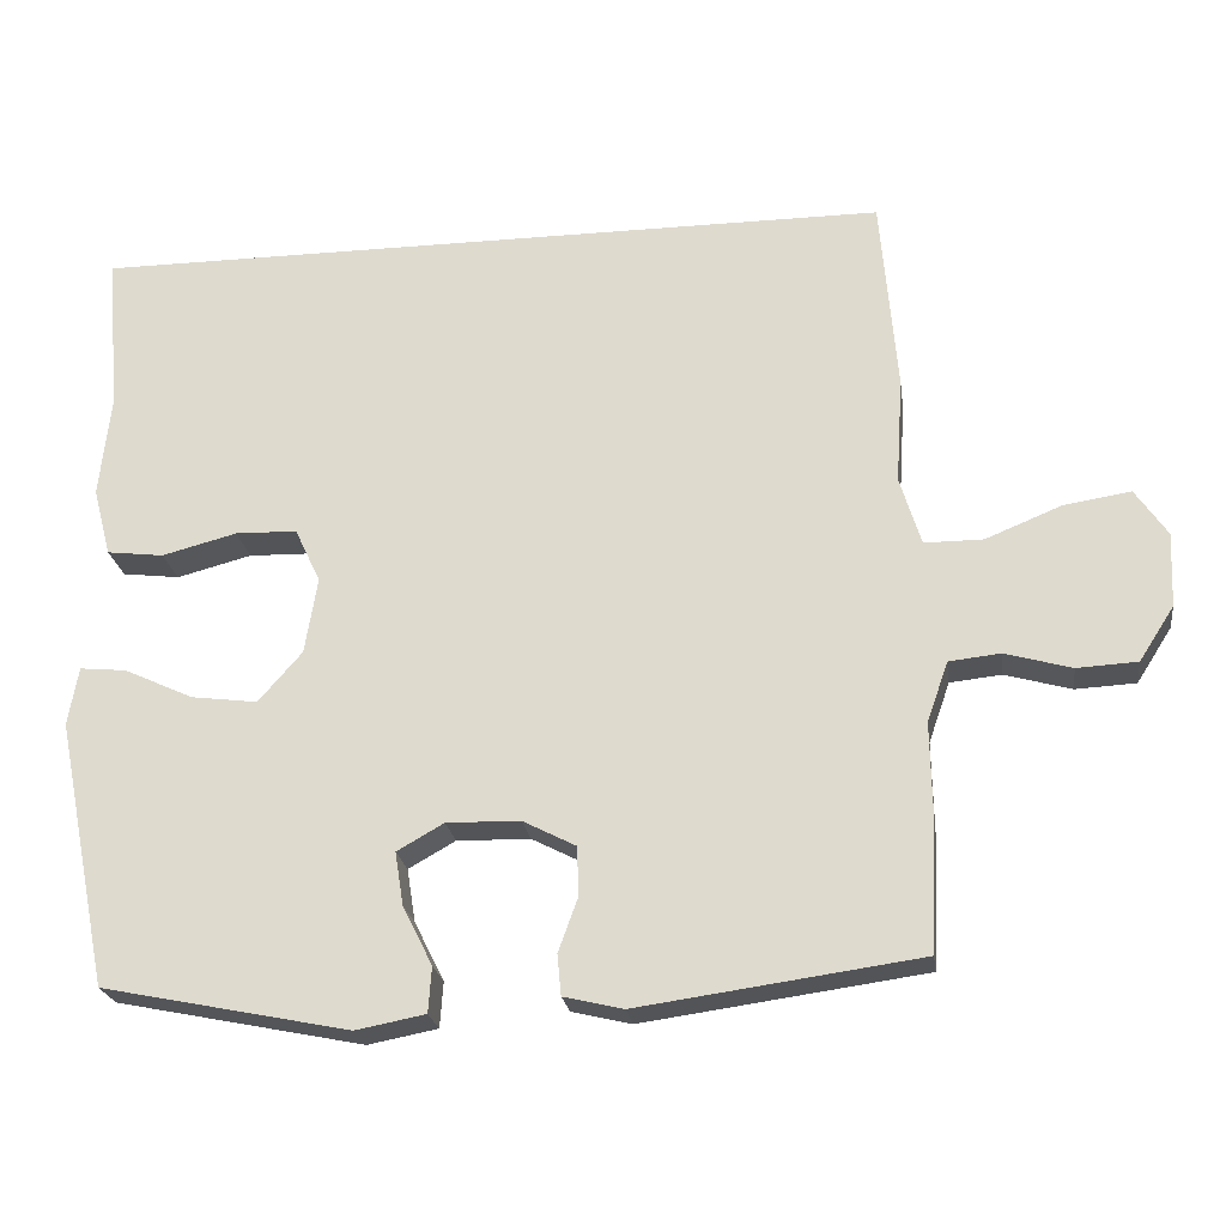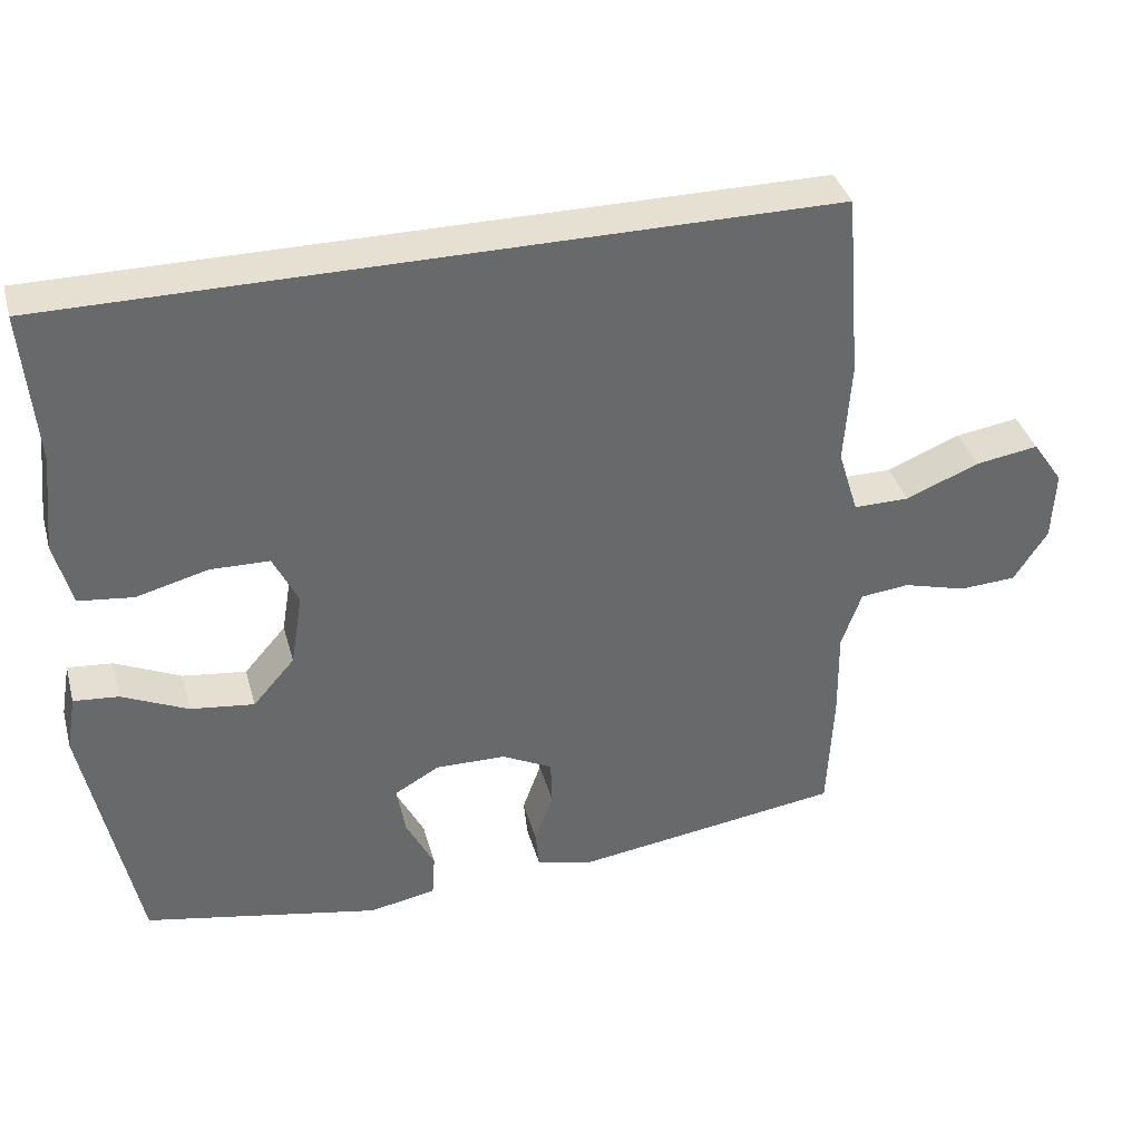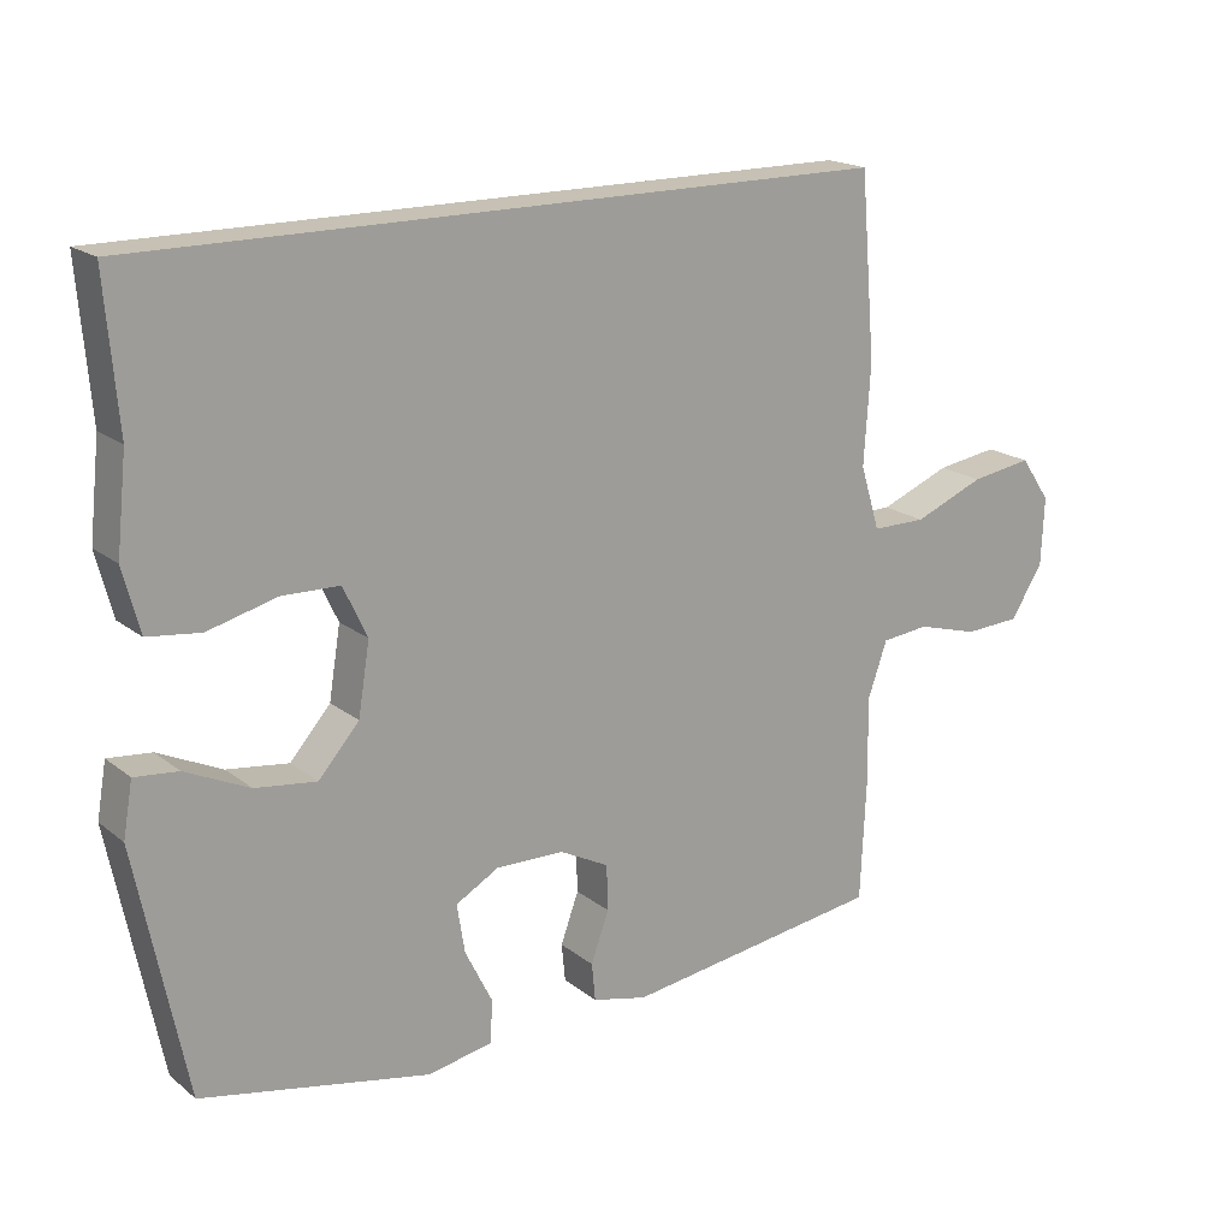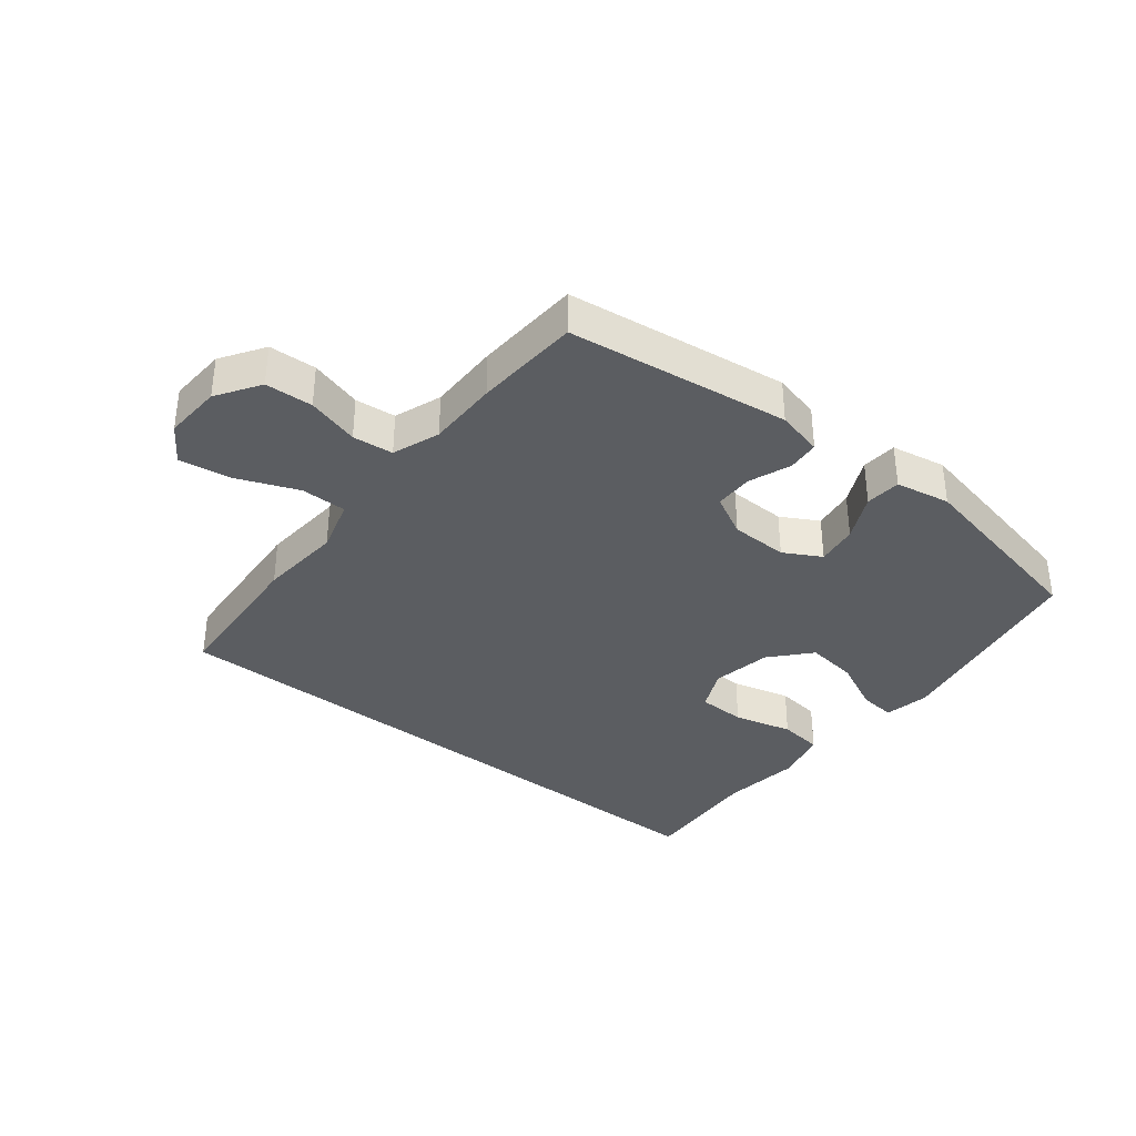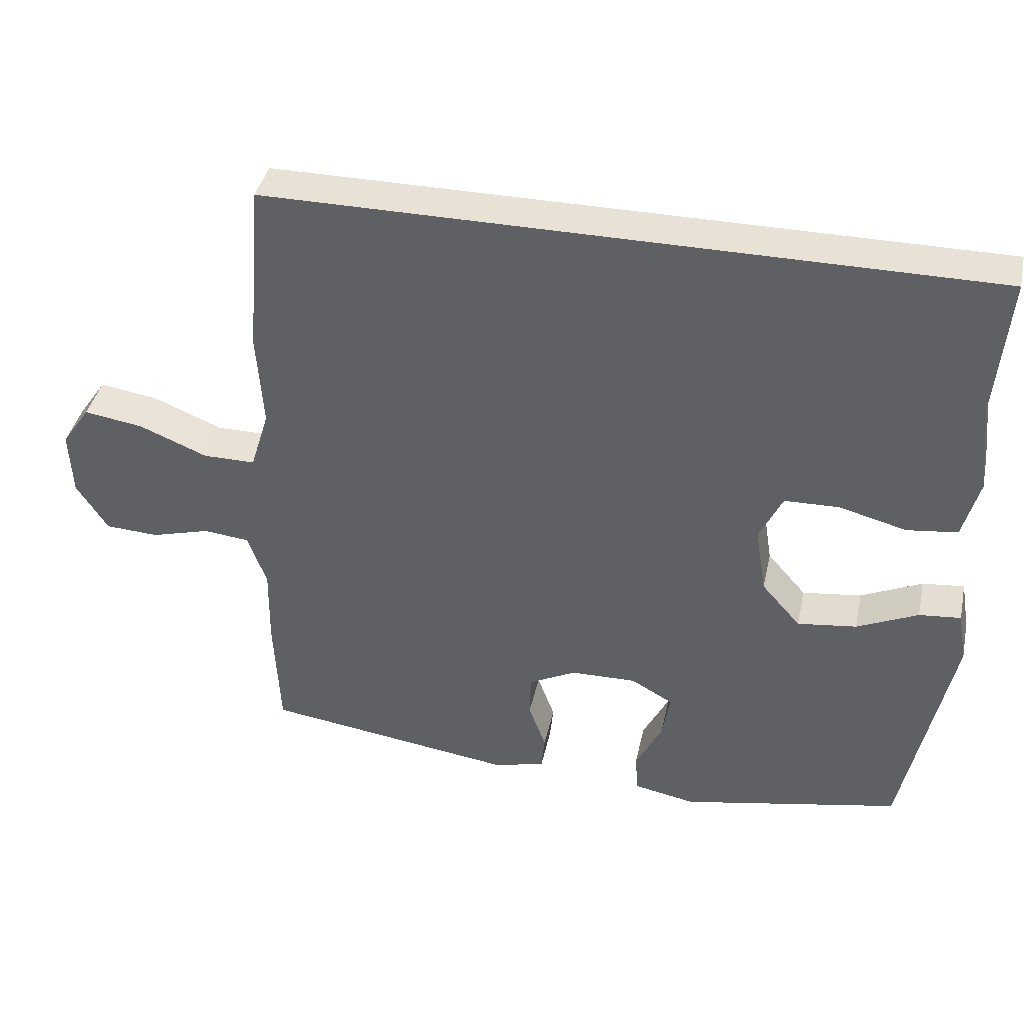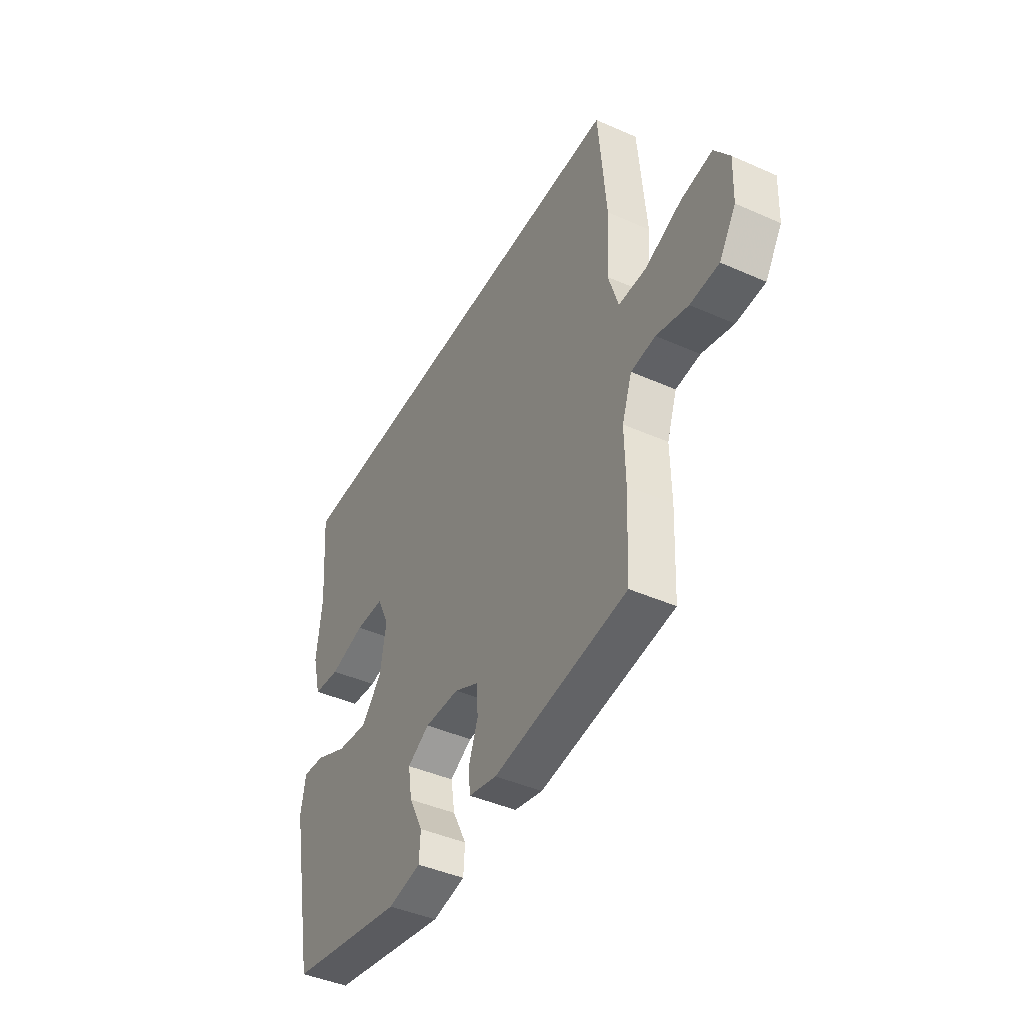
<metadata>
{"format":"obj","ext":"obj","renderer":"f3d","projection":"perspective","resolution":1024,"background":"white","views":[{"elev":-23.1,"azim":8.0,"up":"+Z"},{"elev":37.7,"azim":-15.1,"up":"+Z"},{"elev":18.5,"azim":-34.5,"up":"+Z"},{"elev":-35.4,"azim":141.0,"up":"+Y"},{"elev":40.3,"azim":-167.7,"up":"+Z"},{"elev":-43.6,"azim":62.4,"up":"+Z"}]}
</metadata>
<code>
v -0.558 0.07 0.5
v 0.472 0.07 0.5
v 0.493 0.07 0.249
v 0.484 0.07 0.112
v 0.511 0.07 0.024
v 0.586 0.07 0.024
v 0.684 0.07 0.064
v 0.769 0.07 0.077
v 0.81 0.07 0.017
v 0.806 0.07 -0.078
v 0.761 0.07 -0.148
v 0.684 0.07 -0.152
v 0.599 0.07 -0.128
v 0.533 0.07 -0.135
v 0.506 0.07 -0.212
v 0.508 0.07 -0.328
v 0.5 0.07 -0.5
v 0.14 0.07 -0.55
v 0.064 0.07 -0.532
v 0.059 0.07 -0.48
v 0.084 0.07 -0.411
v 0.082 0.07 -0.348
v 0.014 0.07 -0.313
v -0.08 0.07 -0.311
v -0.14 0.07 -0.345
v -0.129 0.07 -0.413
v -0.091 0.07 -0.489
v -0.095 0.07 -0.547
v -0.184 0.07 -0.564
v -0.5 0.07 -0.5
v -0.569 0.07 -0.158
v -0.556 0.07 -0.083
v -0.496 0.07 -0.089
v -0.408 0.07 -0.13
v -0.323 0.07 -0.141
v -0.267 0.07 -0.077
v -0.251 0.07 0.021
v -0.284 0.07 0.091
v -0.363 0.07 0.093
v -0.459 0.07 0.068
v -0.532 0.07 0.077
v -0.555 0.07 0.165
v -0.541 0.07 0.296
v -0.558 0 0.5
v 0.472 0 0.5
v 0.493 0 0.249
v 0.484 0 0.112
v 0.511 0 0.024
v 0.586 0 0.024
v 0.684 0 0.064
v 0.769 0 0.077
v 0.81 0 0.017
v 0.806 0 -0.078
v 0.761 0 -0.148
v 0.684 0 -0.152
v 0.599 0 -0.128
v 0.533 0 -0.135
v 0.506 0 -0.212
v 0.508 0 -0.328
v 0.5 0 -0.5
v 0.14 0 -0.55
v 0.064 0 -0.532
v 0.059 0 -0.48
v 0.084 0 -0.411
v 0.082 0 -0.348
v 0.014 0 -0.313
v -0.08 0 -0.311
v -0.14 0 -0.345
v -0.129 0 -0.413
v -0.091 0 -0.489
v -0.095 0 -0.547
v -0.184 0 -0.564
v -0.5 0 -0.5
v -0.569 0 -0.158
v -0.556 0 -0.083
v -0.496 0 -0.089
v -0.408 0 -0.13
v -0.323 0 -0.141
v -0.267 0 -0.077
v -0.251 0 0.021
v -0.284 0 0.091
v -0.363 0 0.093
v -0.459 0 0.068
v -0.532 0 0.077
v -0.555 0 0.165
v -0.541 0 0.296
f 41 42 43
f 40 41 43
f 39 40 43
f 2 3 4
f 1 2 4
f 43 1 4
f 39 43 4
f 38 39 4
f 37 38 4 5
f 36 37 5 6
f 35 36 6
f 32 33 34
f 31 32 34
f 30 31 34
f 29 30 34
f 28 29 34
f 27 28 34
f 26 27 34
f 25 26 34 35
f 24 25 35
f 23 24 35 6
f 19 20 21
f 18 19 21
f 17 18 21
f 16 17 21
f 15 16 21
f 14 15 21 22
f 11 12 13
f 10 11 13
f 9 10 13
f 8 9 13
f 7 8 13
f 6 7 13
f 6 13 14
f 6 14 22 23
f 86 85 84
f 86 84 83
f 86 83 82
f 47 46 45
f 47 45 44
f 47 44 86
f 47 86 82
f 47 82 81
f 48 47 81 80
f 49 48 80 79
f 49 79 78
f 77 76 75
f 77 75 74
f 77 74 73
f 77 73 72
f 77 72 71
f 77 71 70
f 77 70 69
f 78 77 69 68
f 78 68 67
f 49 78 67 66
f 64 63 62
f 64 62 61
f 64 61 60
f 64 60 59
f 64 59 58
f 65 64 58 57
f 56 55 54
f 56 54 53
f 56 53 52
f 56 52 51
f 56 51 50
f 56 50 49
f 57 56 49
f 66 65 57 49
f 1 44 45 2
f 2 45 46 3
f 3 46 47 4
f 4 47 48 5
f 5 48 49 6
f 6 49 50 7
f 7 50 51 8
f 8 51 52 9
f 9 52 53 10
f 10 53 54 11
f 11 54 55 12
f 12 55 56 13
f 13 56 57 14
f 14 57 58 15
f 15 58 59 16
f 16 59 60 17
f 17 60 61 18
f 18 61 62 19
f 19 62 63 20
f 20 63 64 21
f 21 64 65 22
f 22 65 66 23
f 23 66 67 24
f 24 67 68 25
f 25 68 69 26
f 26 69 70 27
f 27 70 71 28
f 28 71 72 29
f 29 72 73 30
f 30 73 74 31
f 31 74 75 32
f 32 75 76 33
f 33 76 77 34
f 34 77 78 35
f 35 78 79 36
f 36 79 80 37
f 37 80 81 38
f 38 81 82 39
f 39 82 83 40
f 40 83 84 41
f 41 84 85 42
f 42 85 86 43
f 43 86 44 1

</code>
